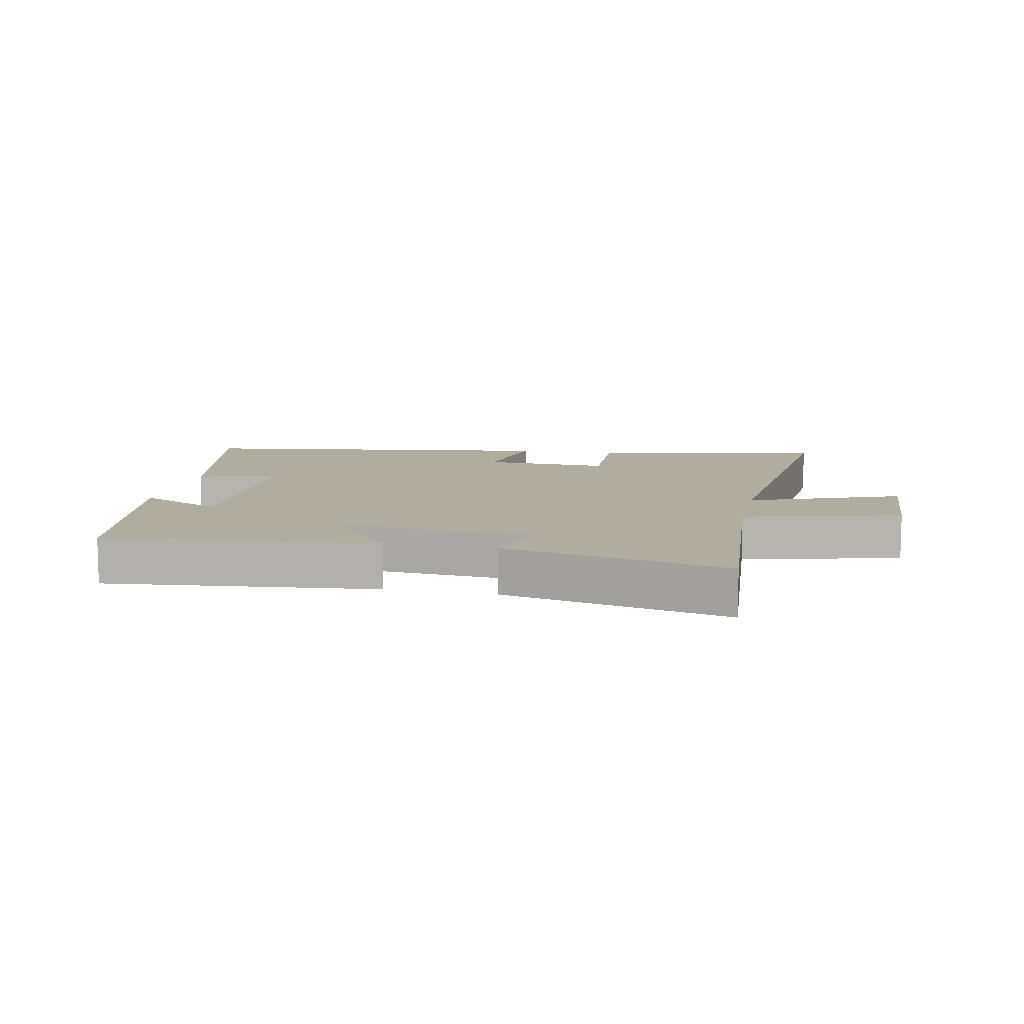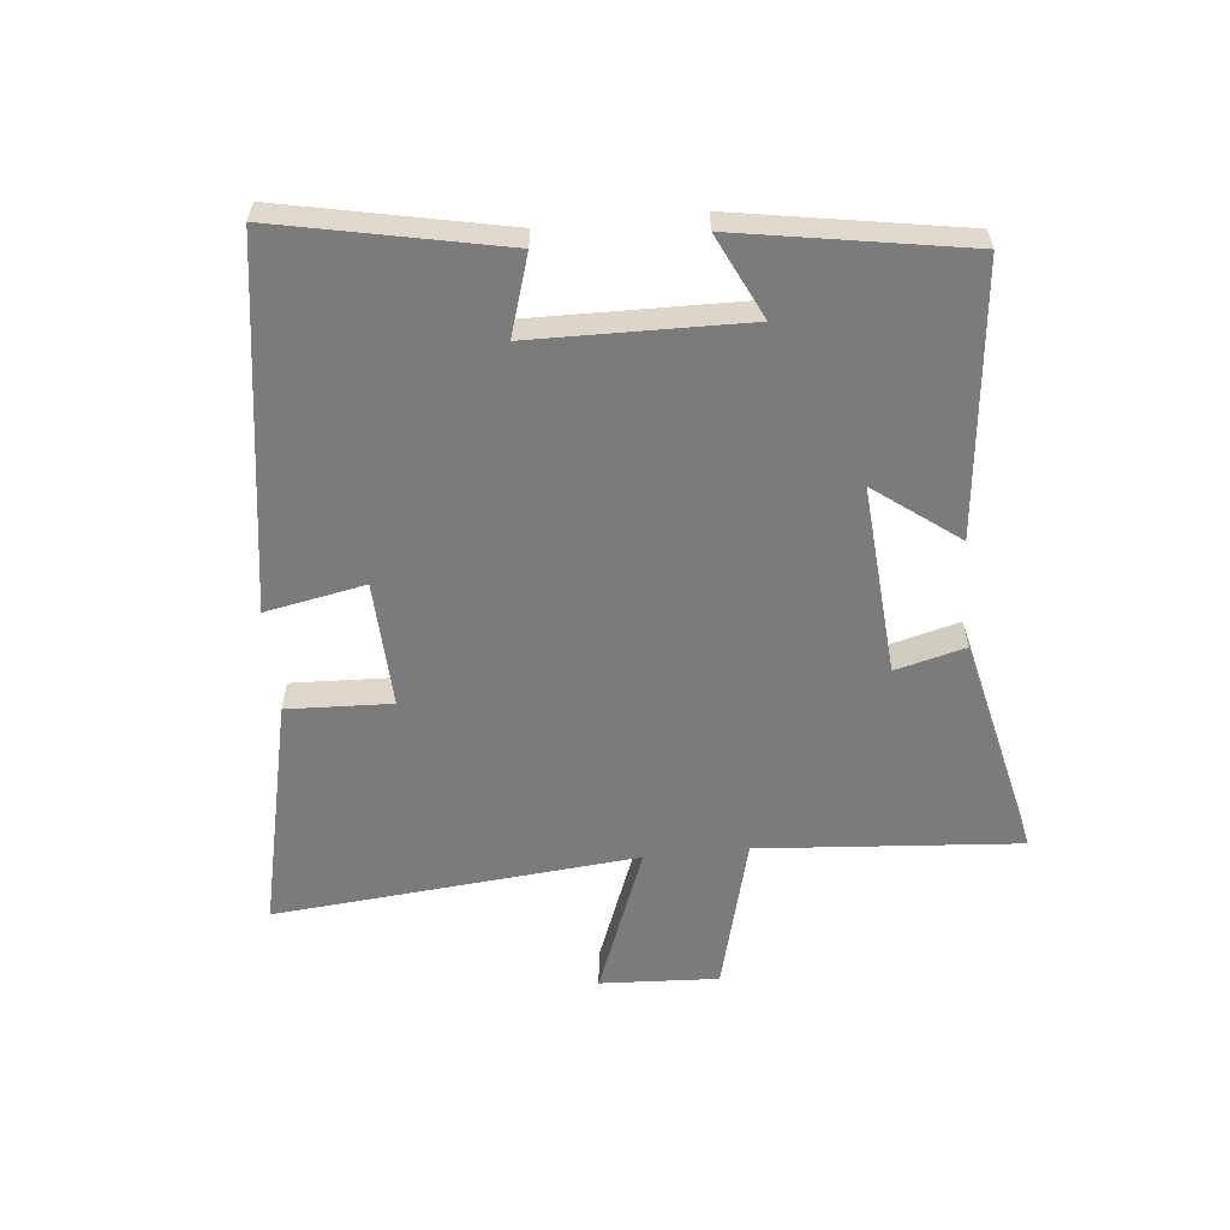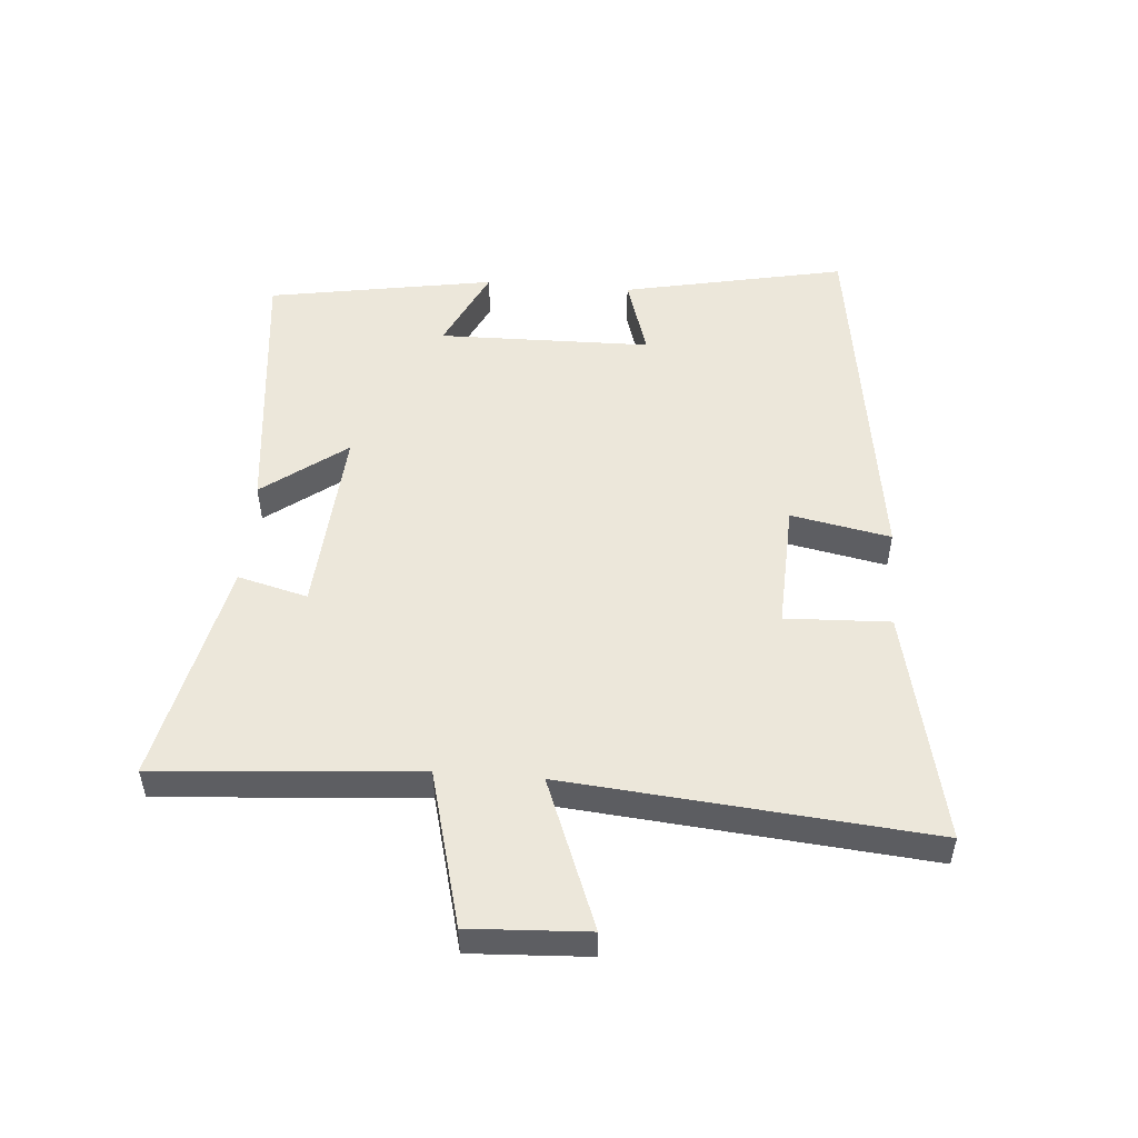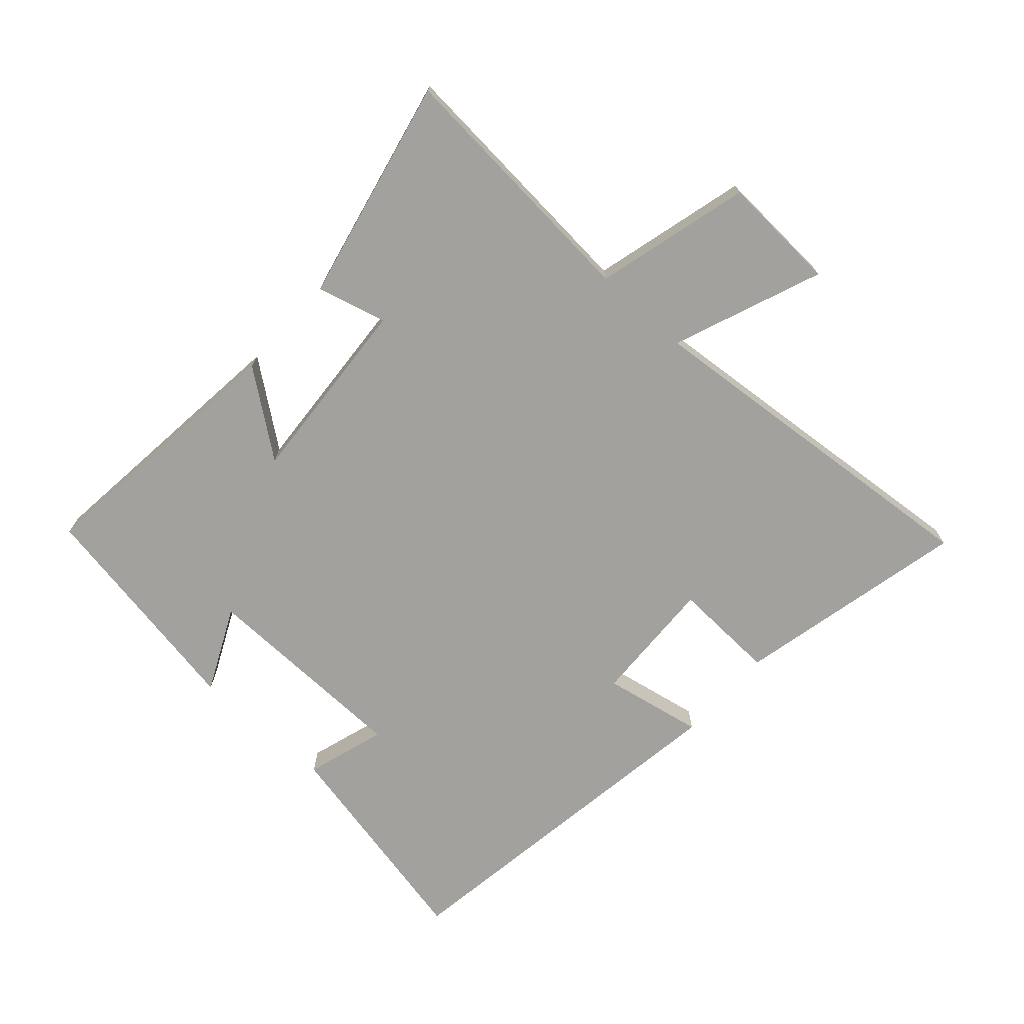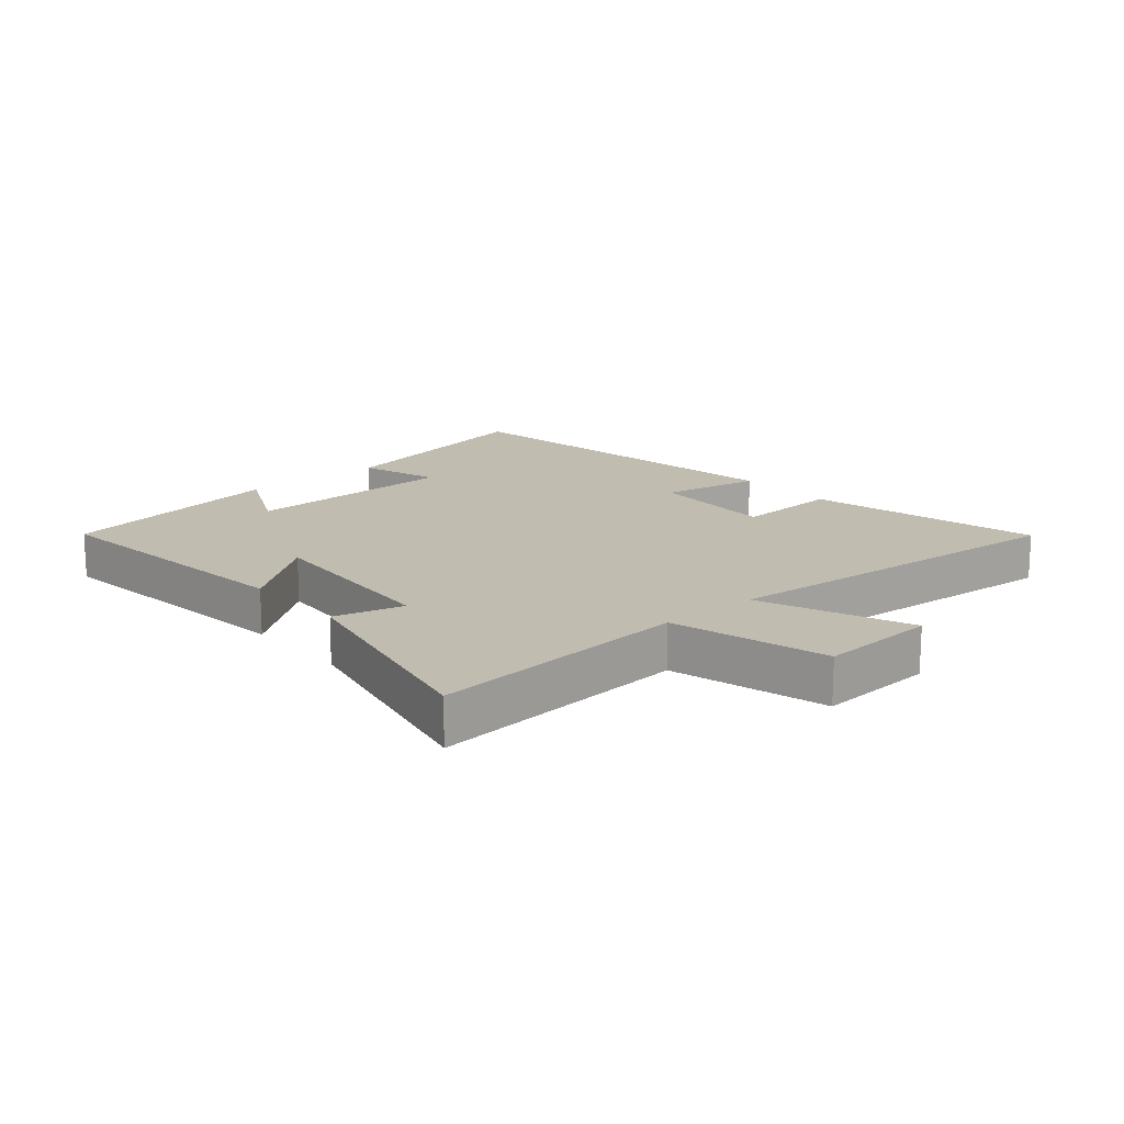
<metadata>
{"format":"obj","ext":"obj","renderer":"f3d","projection":"perspective","resolution":1024,"background":"white","views":[{"elev":9.9,"azim":-168.2,"up":"+Y"},{"elev":-58.5,"azim":95.8,"up":"+Y"},{"elev":51.5,"azim":-85.4,"up":"+Y"},{"elev":-72.1,"azim":-132.0,"up":"+Y"},{"elev":16.3,"azim":-130.9,"up":"+Y"}]}
</metadata>
<code>
v 0.574 0.07 0.413
v 0.5 0.07 0.055
v 0.372 0.07 0.095
v 0.366 0.07 -0.247
v 0.5 0.07 -0.183
v 0.438 0.07 -0.547
v 0.004 0.07 -0.5
v 0.105 0.07 -0.366
v -0.201 0.07 -0.388
v -0.172 0.07 -0.5
v -0.533 0.07 -0.58
v -0.5 0.07 -0.161
v -0.75 0.07 -0.096
v -0.74 0.07 0.094
v -0.5 0.07 0.001
v -0.552 0.07 0.584
v -0.178 0.07 0.5
v -0.185 0.07 0.332
v 0.019 0.07 0.34
v -0.012 0.07 0.5
v 0.574 0 0.413
v 0.5 0 0.055
v 0.372 0 0.095
v 0.366 0 -0.247
v 0.5 0 -0.183
v 0.438 0 -0.547
v 0.004 0 -0.5
v 0.105 0 -0.366
v -0.201 0 -0.388
v -0.172 0 -0.5
v -0.533 0 -0.58
v -0.5 0 -0.161
v -0.75 0 -0.096
v -0.74 0 0.094
v -0.5 0 0.001
v -0.552 0 0.584
v -0.178 0 0.5
v -0.185 0 0.332
v 0.019 0 0.34
v -0.012 0 0.5
f 19 20 1 2
f 18 19 2 3
f 15 16 17 18
f 15 18 3 4
f 12 13 14 15
f 12 15 4
f 9 10 11 12
f 8 9 12 4
f 7 8 4
f 4 5 6 7
f 22 21 40 39
f 23 22 39 38
f 38 37 36 35
f 24 23 38 35
f 35 34 33 32
f 24 35 32
f 32 31 30 29
f 24 32 29 28
f 24 28 27
f 27 26 25 24
f 1 21 22 2
f 2 22 23 3
f 3 23 24 4
f 4 24 25 5
f 5 25 26 6
f 6 26 27 7
f 7 27 28 8
f 8 28 29 9
f 9 29 30 10
f 10 30 31 11
f 11 31 32 12
f 12 32 33 13
f 13 33 34 14
f 14 34 35 15
f 15 35 36 16
f 16 36 37 17
f 17 37 38 18
f 18 38 39 19
f 19 39 40 20
f 20 40 21 1

</code>
